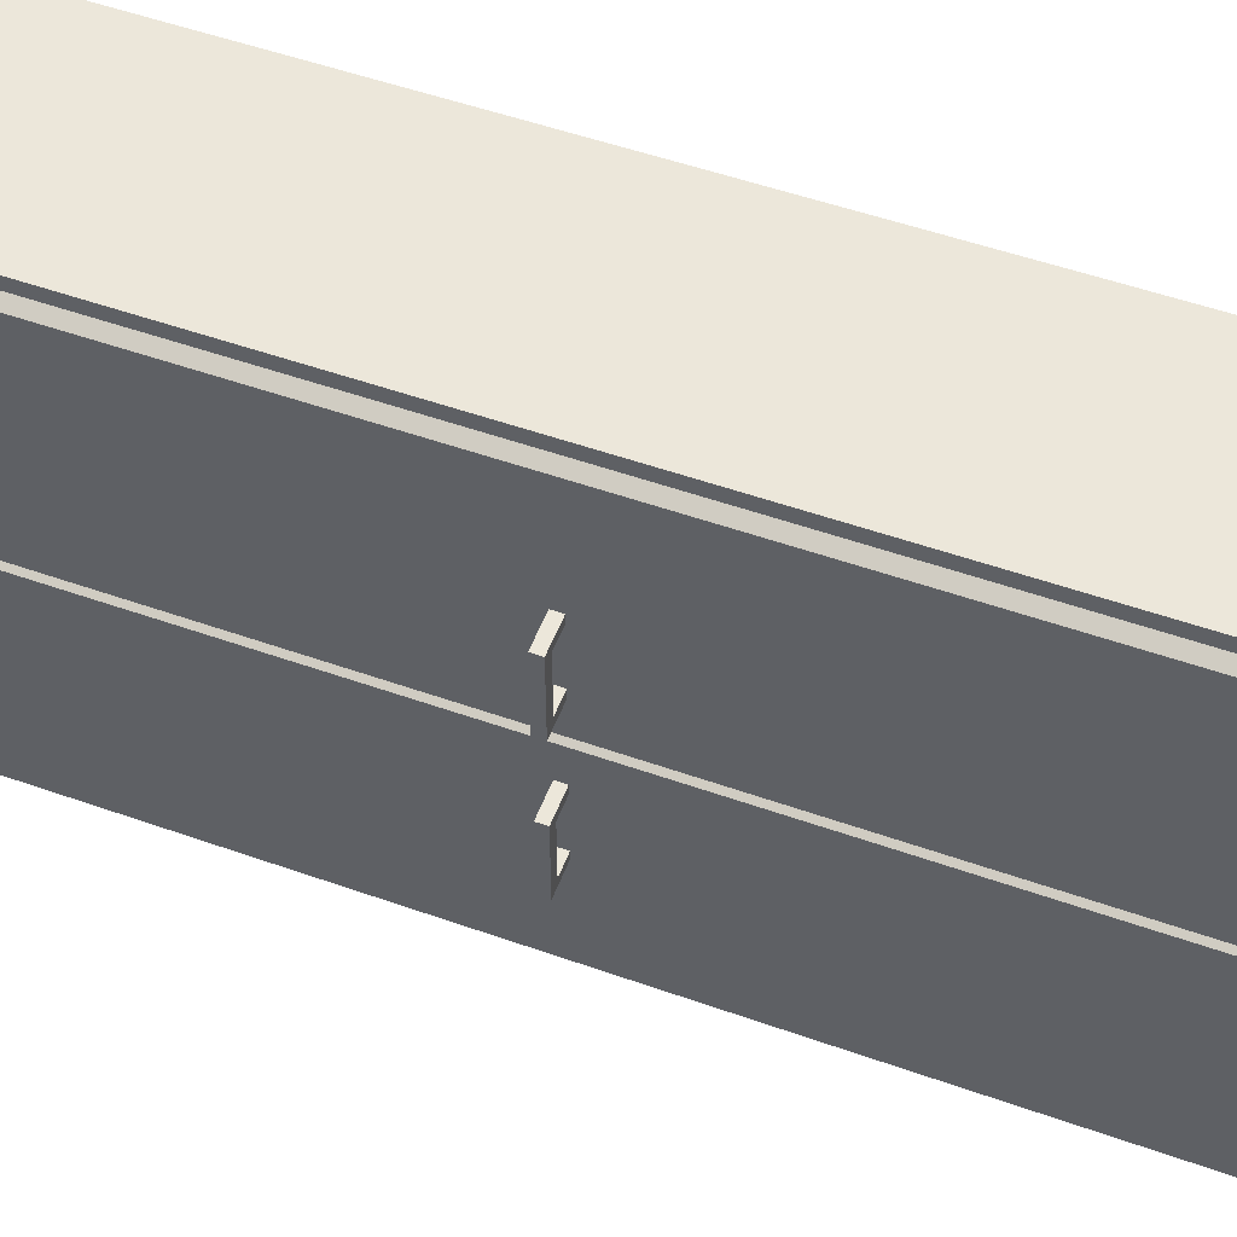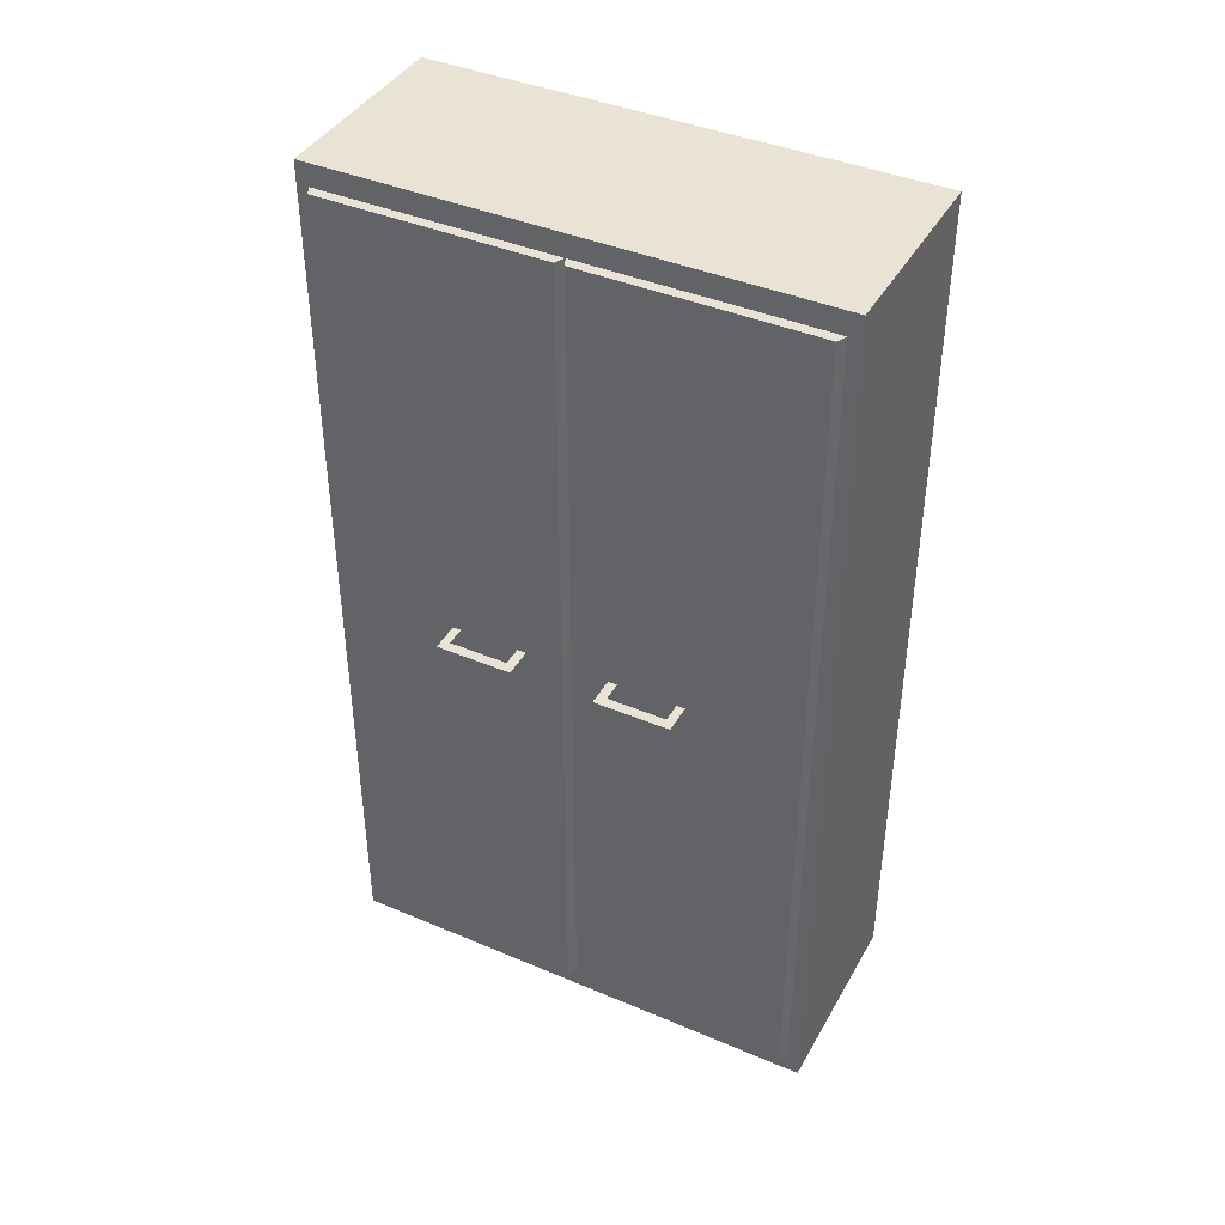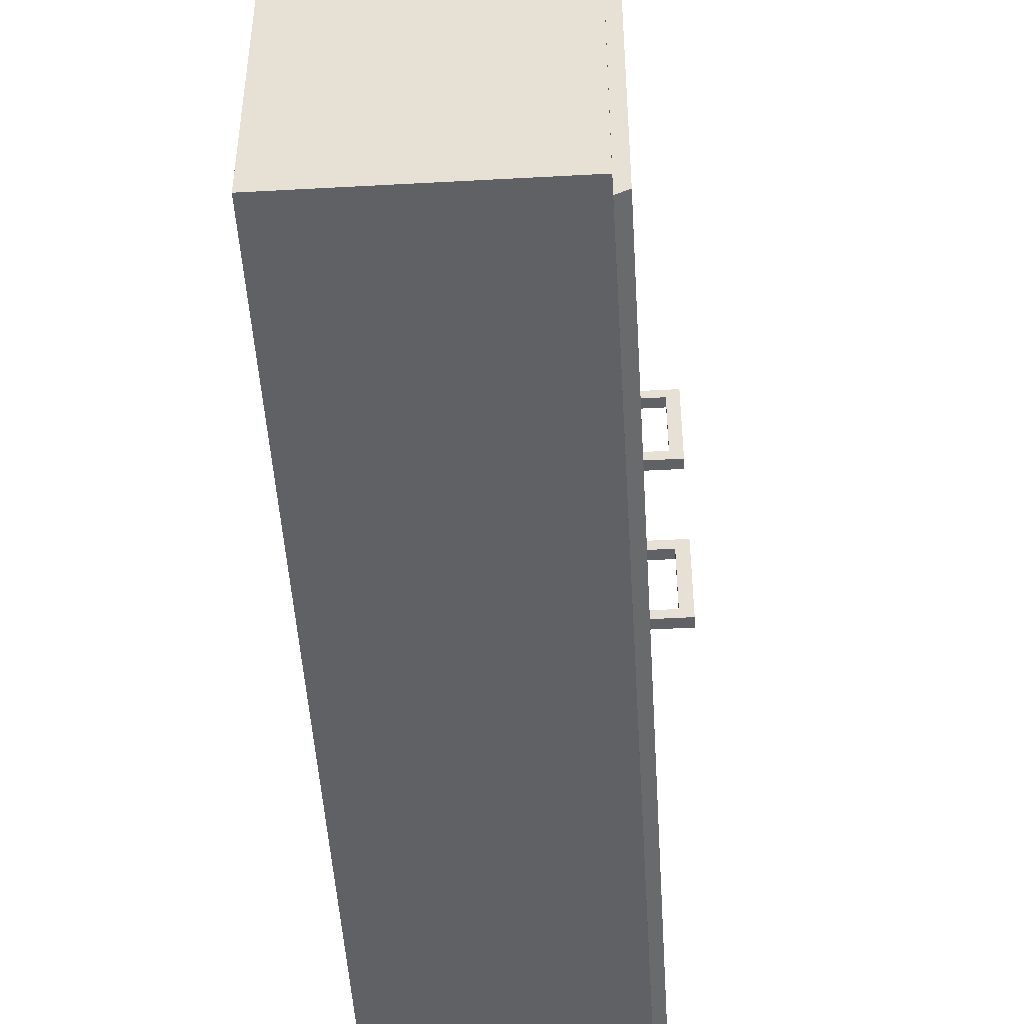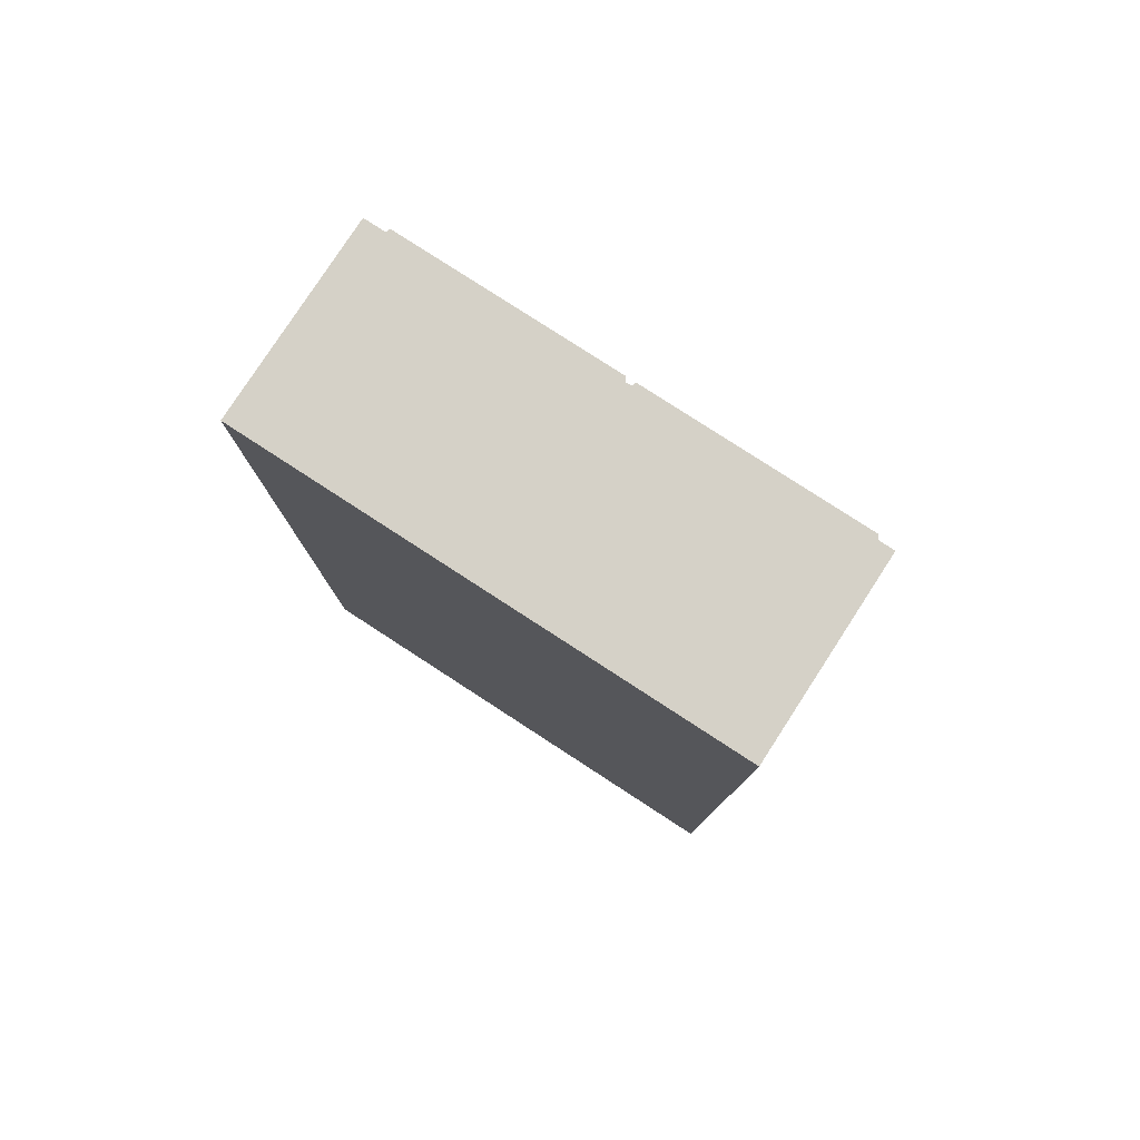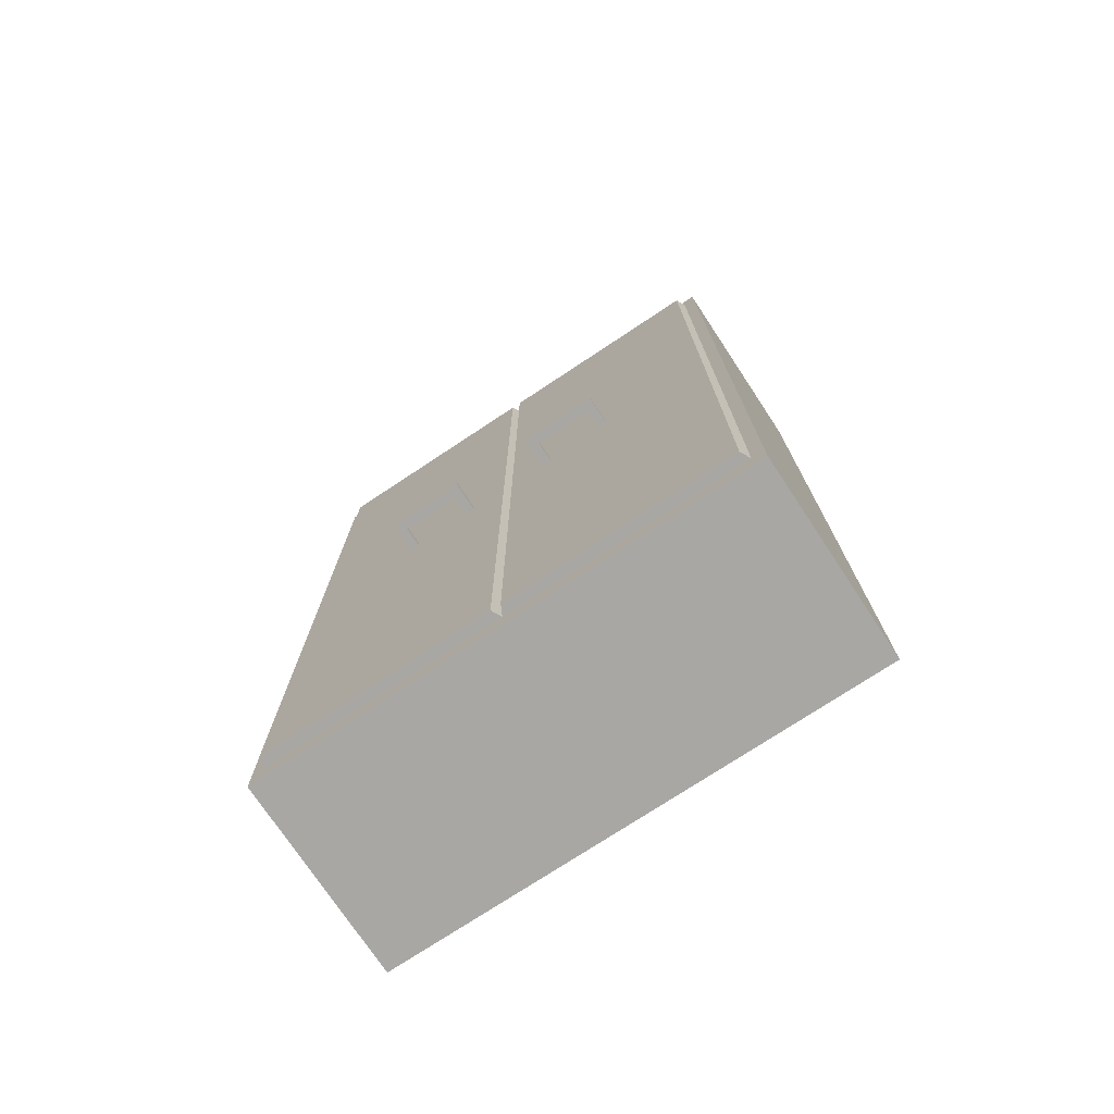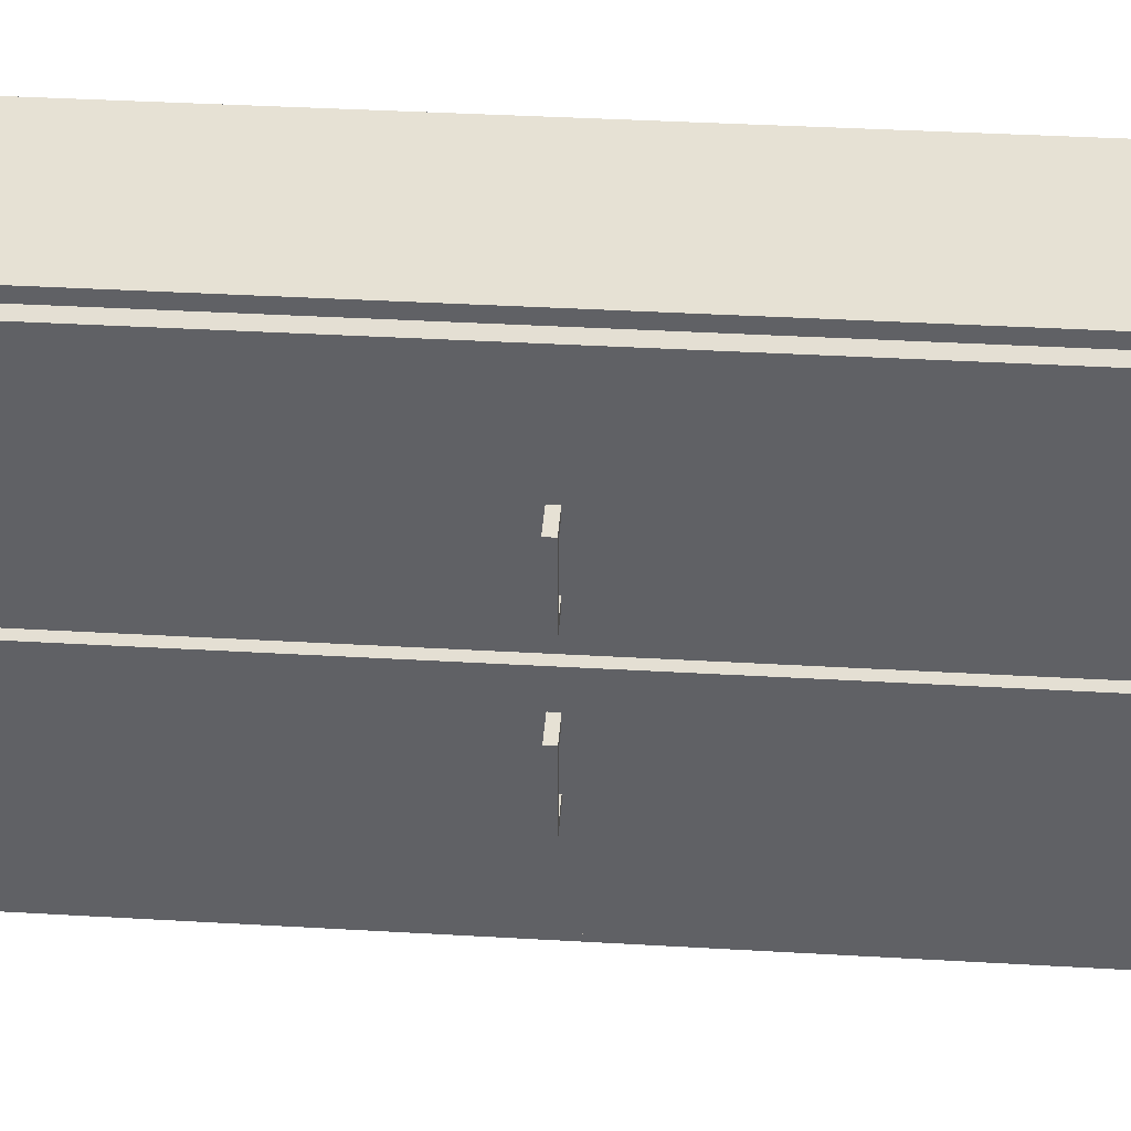
<metadata>
{"format":"obj","ext":"obj","renderer":"f3d","projection":"perspective","resolution":1024,"background":"white","views":[{"elev":53.3,"azim":110.7,"up":"+Z"},{"elev":41.0,"azim":117.3,"up":"+Y"},{"elev":-48.8,"azim":3.5,"up":"+Z"},{"elev":79.4,"azim":-57.0,"up":"+Y"},{"elev":-74.7,"azim":123.5,"up":"+Y"},{"elev":39.3,"azim":94.1,"up":"+Z"}]}
</metadata>
<code>
o Cube
v -0.2 -0.002778 0.5
v -0.2 1.797 0.5
v -0.2 -0.002778 -0.5
v -0.2 1.797 -0.5
v 0.2 0.04222 0.475
v 0.2 1.752 0.475
v 0.2 0.04222 -0.475
v 0.2 1.752 -0.475
v 0.2 1.797 -0.5
v 0.2 -0.002778 -0.5
v 0.2 -0.002778 0.5
v 0.2 1.797 0.5
v 0.2 1.752 0
v 0.2 0.04222 0
v 0.22 0.04222 -0.465
v 0.22 1.752 -0.465
v 0.22 1.752 -0.01
v 0.22 0.04222 -0.01
v 0.22 0.04222 0.465
v 0.22 1.752 0.465
v 0.22 1.752 0.01
v 0.22 0.04222 0.01
v 0.22 0.8772 0.01
v 0.22 0.8772 -0.01
v 0.22 0.8772 -0.465
v 0.22 1.752 0.2375
v 0.22 0.8772 0.465
v 0.22 0.8866 0.2375
v 0.22 0.9147 0.01
v 0.22 0.9147 0.465
v 0.22 0.9147 -0.01
v 0.22 0.9147 -0.465
v 0.22 0.9053 0.2375
v 0.22 0.9053 -0.2375
v 0.22 0.8866 -0.2375
v 0.22 0.8866 0.08375
v 0.22 0.8866 -0.08375
v 0.22 0.9053 0.08375
v 0.22 0.9053 -0.08375
v 0.22 0.9053 -0.2206
v 0.22 0.9053 -0.1022
v 0.22 0.8866 -0.2206
v 0.22 0.8866 -0.1022
v 0.22 0.9053 0.2206
v 0.22 0.8866 0.2206
v 0.22 0.8866 0.1022
v 0.22 0.9053 0.1022
v 0.28 0.8866 0.2375
v 0.28 0.9053 0.2375
v 0.28 0.9053 -0.2375
v 0.28 0.8866 -0.2375
v 0.28 0.8866 0.08375
v 0.28 0.8866 -0.08375
v 0.28 0.9053 0.08375
v 0.28 0.9053 -0.08375
v 0.26 0.9053 -0.2206
v 0.26 0.9053 -0.1022
v 0.26 0.8866 -0.2206
v 0.26 0.8866 -0.1022
v 0.26 0.9053 0.2206
v 0.26 0.8866 0.2206
v 0.26 0.8866 0.1022
v 0.26 0.9053 0.1022
f 1 2 4 3
f 3 4 9 10
f 14 7 15 18
f 11 12 2 1
f 3 10 11 1
f 9 4 2 12
f 8 7 10 9
f 7 14 5 11 10
f 6 13 8 9 12
f 5 6 12 11
f 13 14 18 24 31 17
f 8 13 17 16
f 7 8 16 32 25 15
f 14 13 21 29 23 22
f 13 6 20 26 21
f 5 14 22 19
f 6 5 19 27 30 20
f 16 17 31 39 41 40 34 32
f 15 25 35 42 43 37 24 18
f 29 21 20 30 33 44 47 38
f 19 22 23 36 46 45 28 27
f 31 24 37 39
f 29 38 36 23
f 30 27 28 33
f 25 32 34 35
f 41 43 42 40
f 44 45 46 47
f 34 40 56 50
f 28 45 61 48
f 33 28 48 49
f 46 36 52 62
f 35 34 50 51
f 38 47 63 54
f 37 43 59 53
f 43 41 57 59
f 41 39 55 57
f 40 42 58 56
f 42 35 51 58
f 47 46 62 63
f 39 37 53 55
f 45 44 60 61
f 44 33 49 60
f 36 38 54 52
f 53 51 50 55
f 54 49 48 52
f 60 49 54 63
f 61 62 52 48
f 59 58 51 53
f 56 57 55 50
f 59 57 56 58
f 62 61 60 63

</code>
